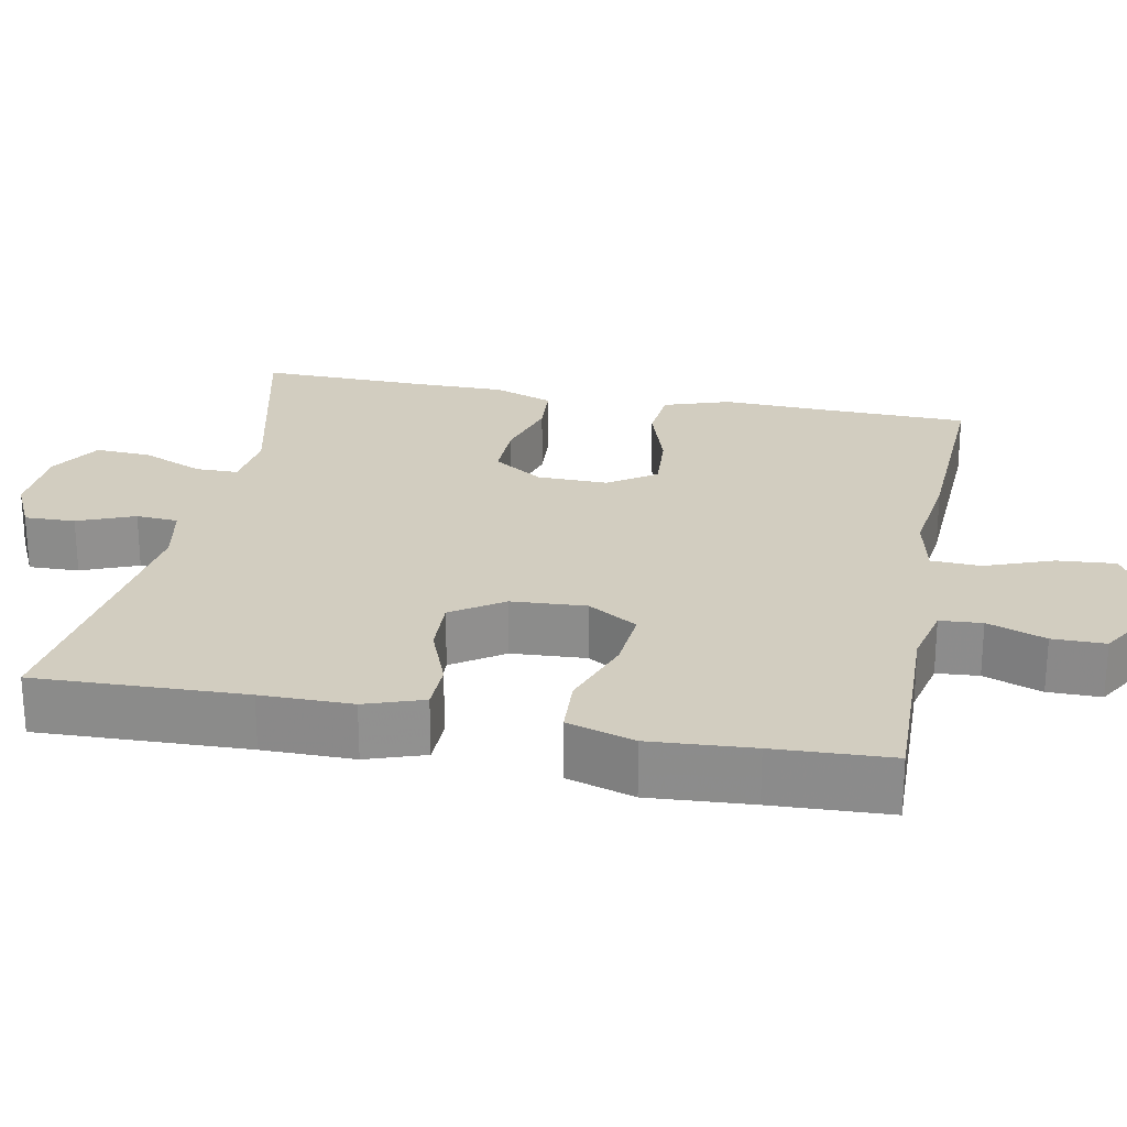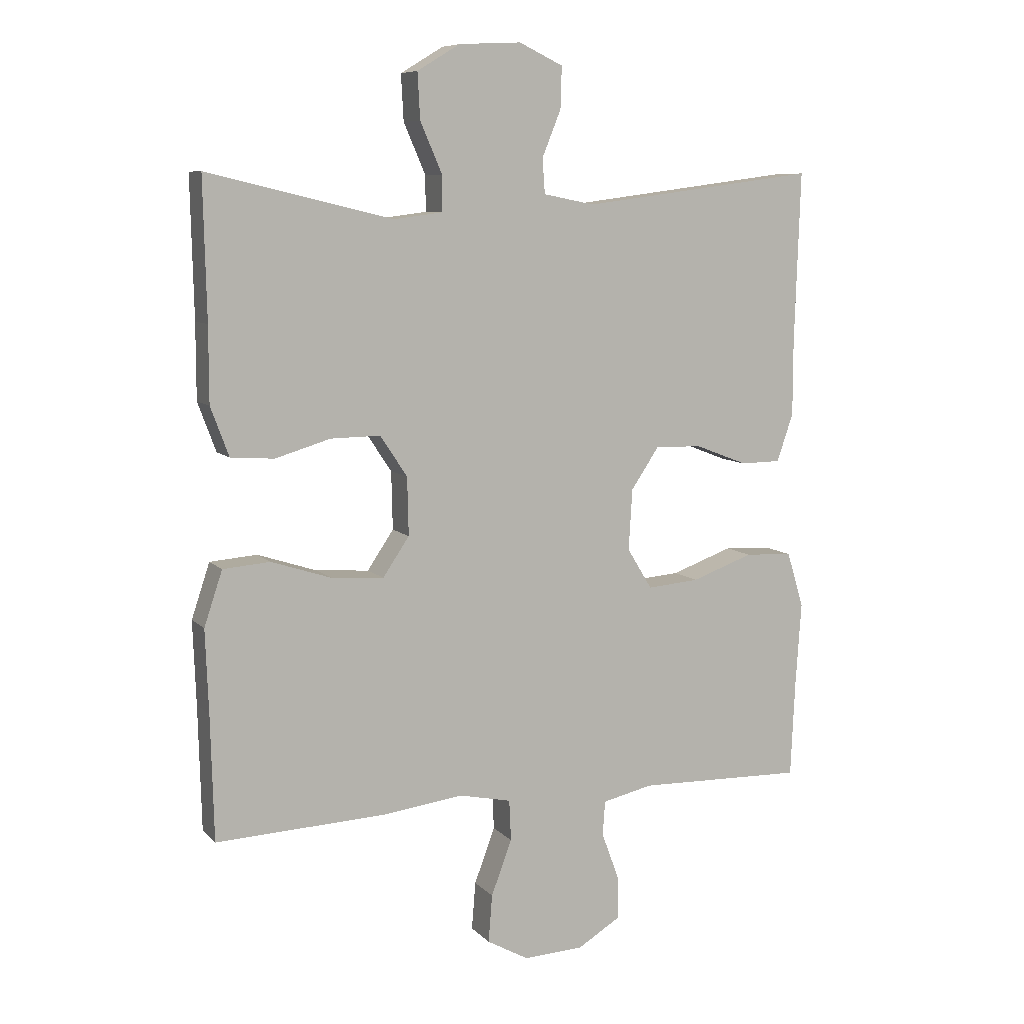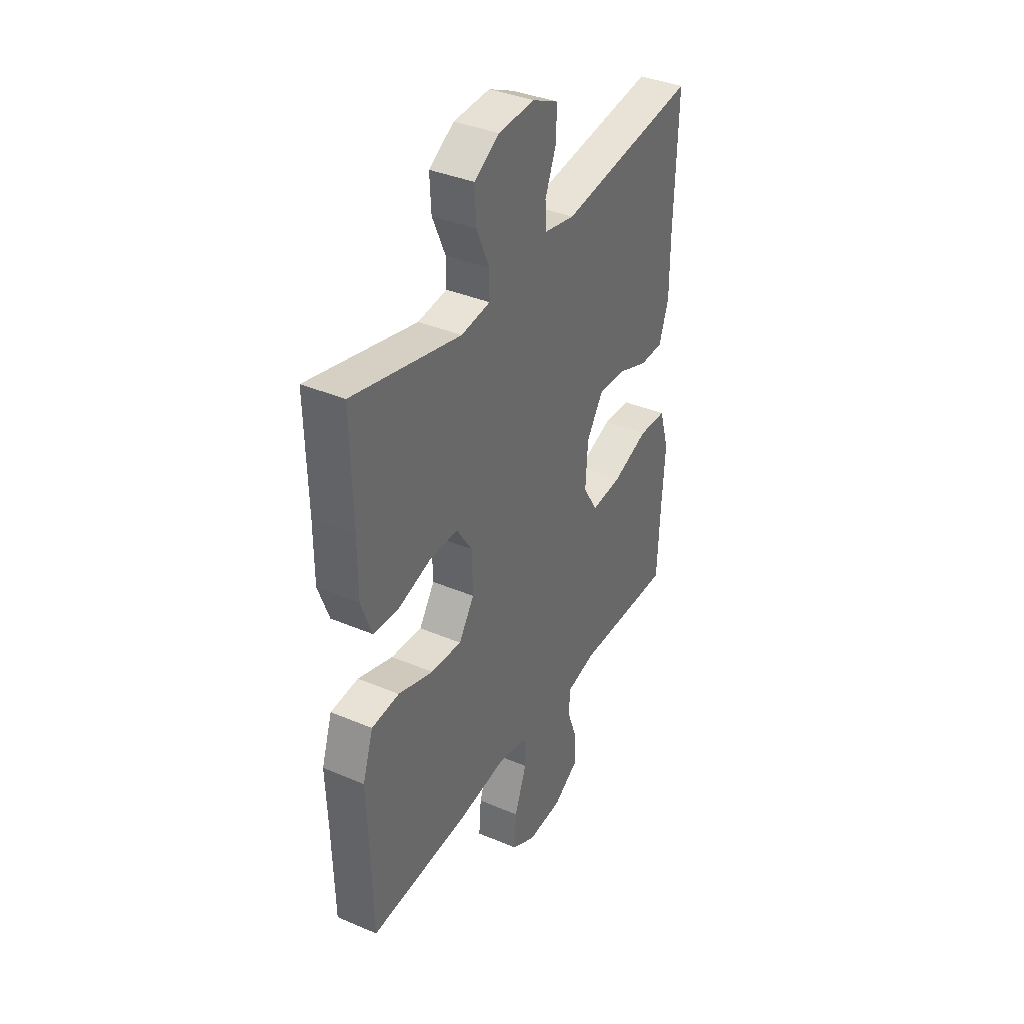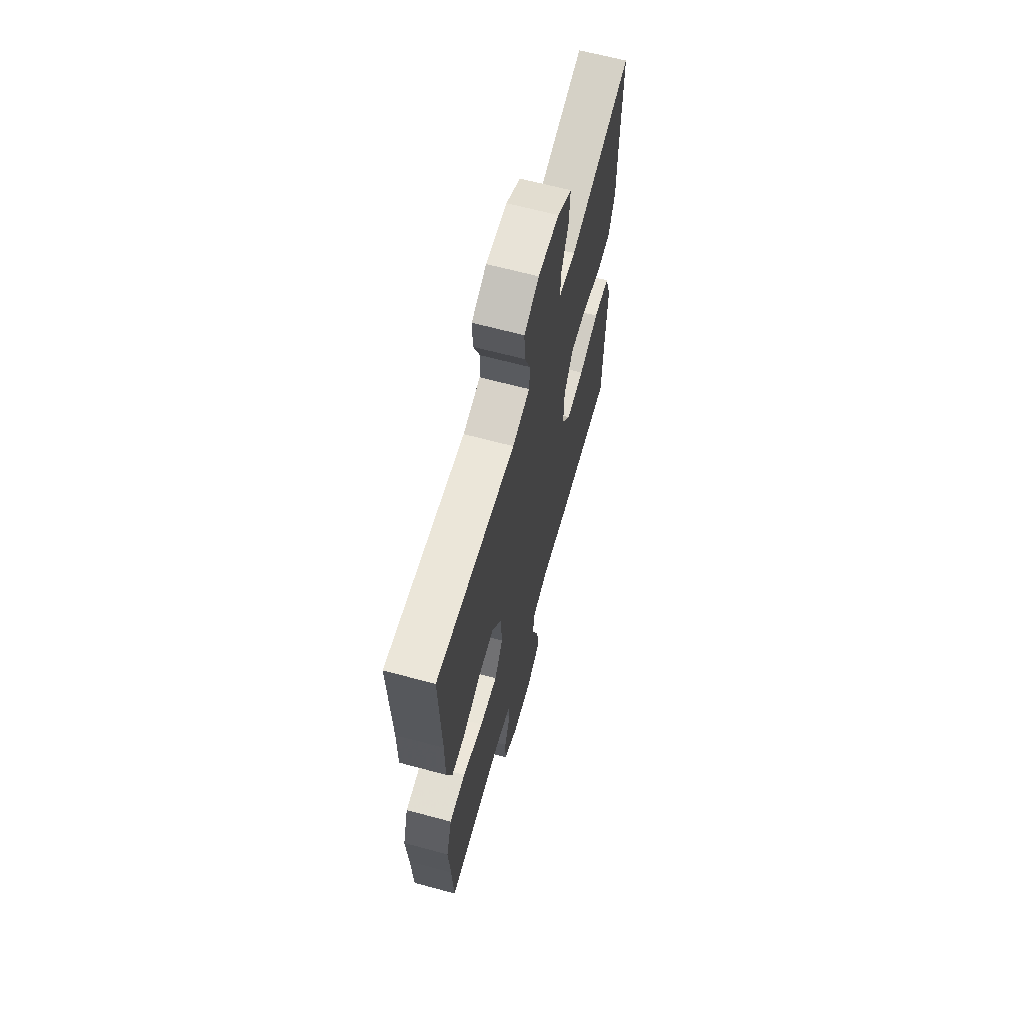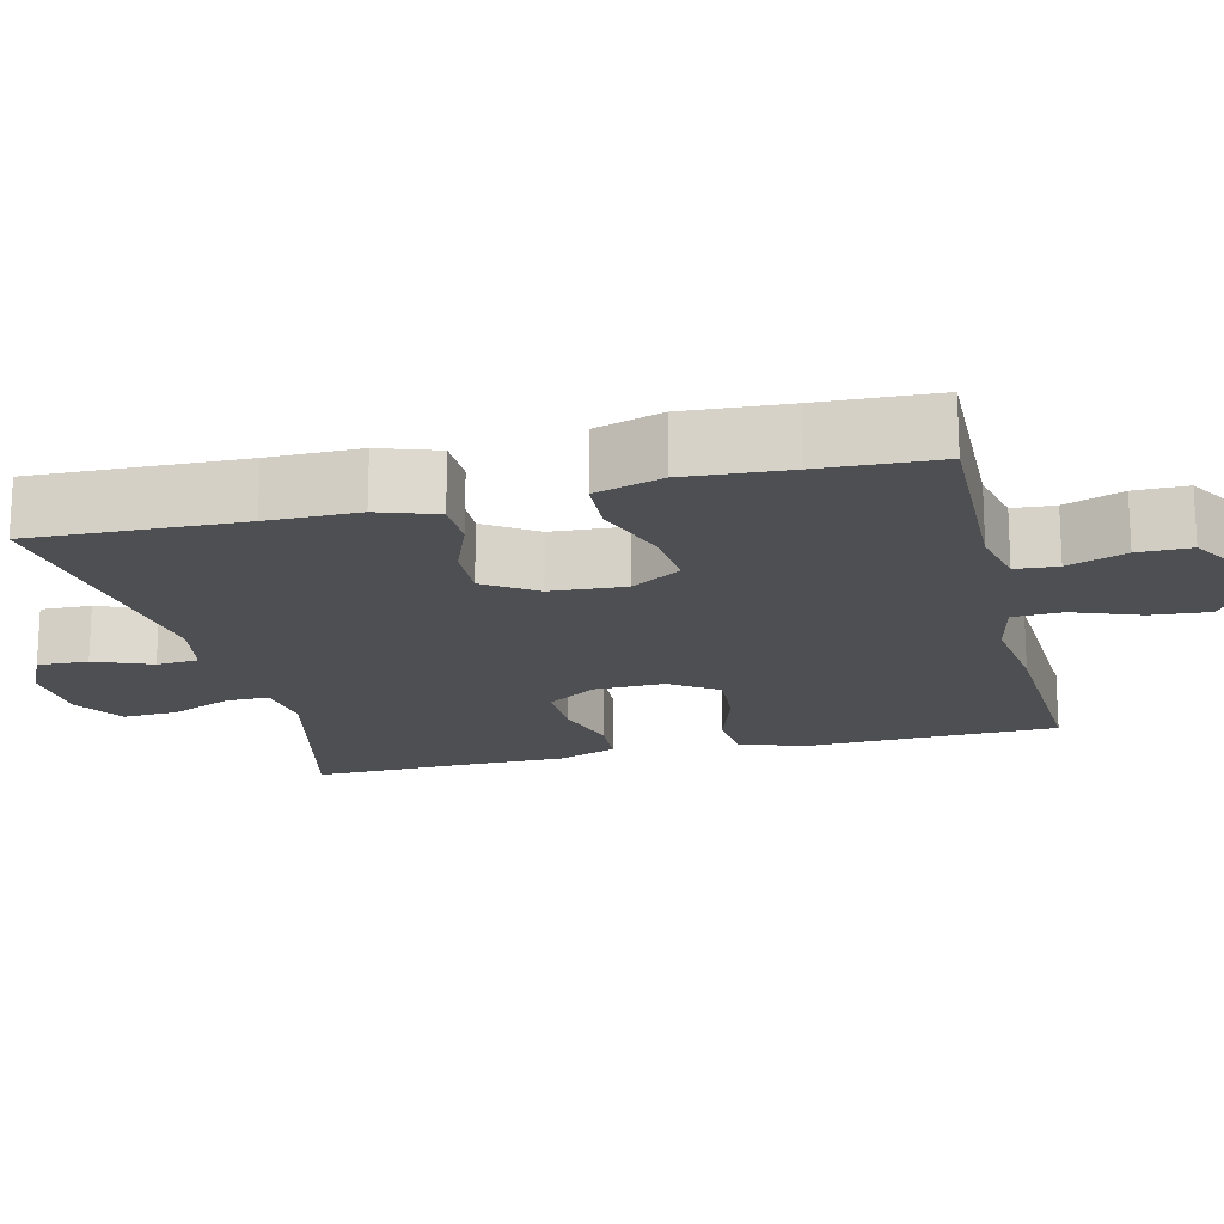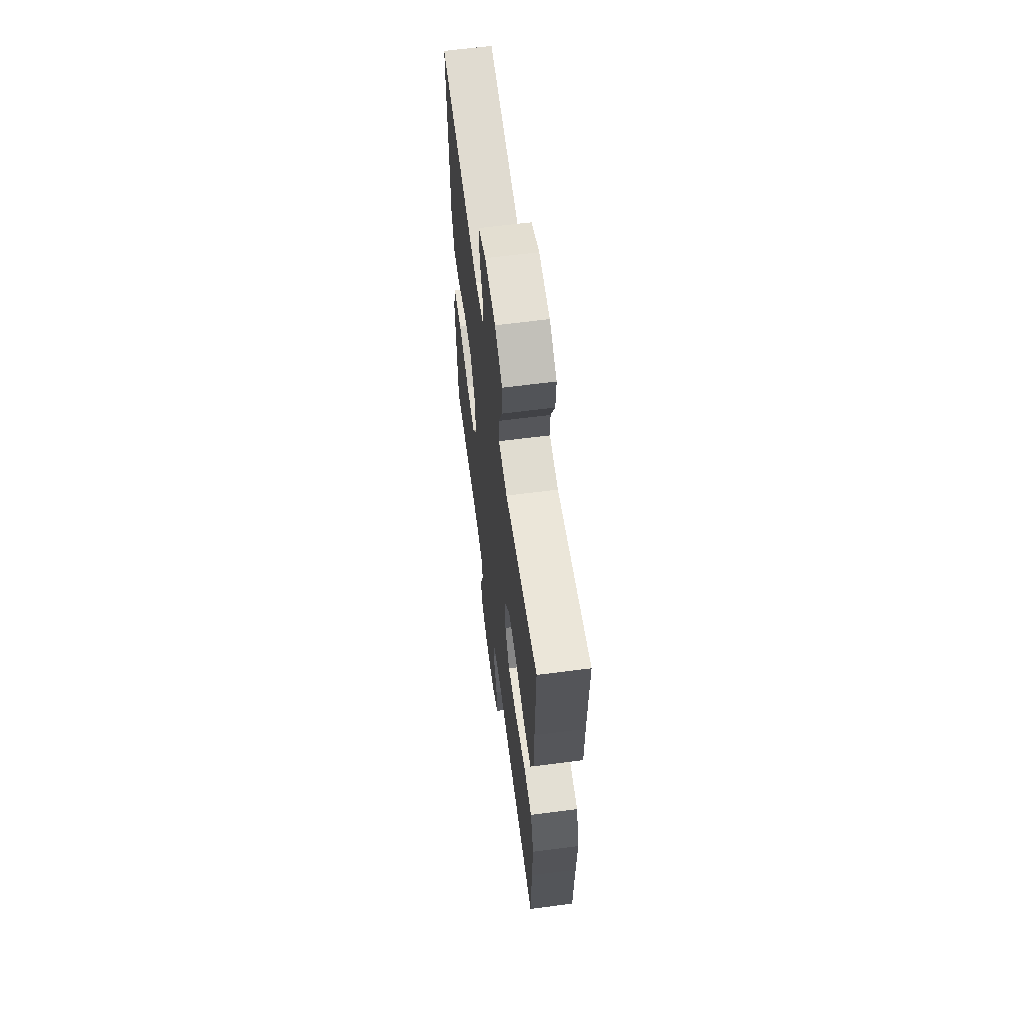
<metadata>
{"format":"obj","ext":"obj","renderer":"f3d","projection":"perspective","resolution":1024,"background":"white","views":[{"elev":24.6,"azim":101.0,"up":"+Y"},{"elev":8.4,"azim":-23.5,"up":"+Z"},{"elev":37.4,"azim":-61.4,"up":"+Z"},{"elev":64.9,"azim":105.2,"up":"+Z"},{"elev":-17.9,"azim":103.7,"up":"+Y"},{"elev":62.8,"azim":-97.5,"up":"+Z"}]}
</metadata>
<code>
v -0.5 0.07 0.5
v -0.206 0.07 0.43
v -0.127 0.07 0.44
v -0.127 0.07 0.496
v -0.162 0.07 0.576
v -0.166 0.07 0.649
v -0.098 0.07 0.69
v 0.001 0.07 0.695
v 0.071 0.07 0.662
v 0.069 0.07 0.596
v 0.039 0.07 0.522
v 0.043 0.07 0.467
v 0.125 0.07 0.451
v 0.5 0.07 0.5
v 0.491 0.07 0.227
v 0.491 0.07 0.108
v 0.465 0.07 0.032
v 0.401 0.07 0.031
v 0.318 0.07 0.063
v 0.243 0.07 0.066
v 0.198 0.07 -0.001
v 0.192 0.07 -0.098
v 0.232 0.07 -0.163
v 0.315 0.07 -0.156
v 0.413 0.07 -0.121
v 0.489 0.07 -0.125
v 0.516 0.07 -0.213
v 0.507 0.07 -0.347
v 0.5 0.07 -0.5
v 0.233 0.07 -0.493
v 0.153 0.07 -0.511
v 0.149 0.07 -0.566
v 0.177 0.07 -0.642
v 0.177 0.07 -0.711
v 0.109 0.07 -0.752
v 0.013 0.07 -0.756
v -0.053 0.07 -0.719
v -0.047 0.07 -0.643
v -0.014 0.07 -0.555
v -0.017 0.07 -0.49
v -0.1 0.07 -0.472
v -0.228 0.07 -0.488
v -0.5 0.07 -0.5
v -0.505 0.07 -0.302
v -0.51 0.07 -0.17
v -0.481 0.07 -0.083
v -0.406 0.07 -0.077
v -0.311 0.07 -0.108
v -0.227 0.07 -0.114
v -0.185 0.07 -0.052
v -0.187 0.07 0.04
v -0.23 0.07 0.105
v -0.309 0.07 0.104
v -0.397 0.07 0.078
v -0.466 0.07 0.083
v -0.495 0.07 0.161
v -0.495 0.07 0.28
v -0.5 0 0.5
v -0.206 0 0.43
v -0.127 0 0.44
v -0.127 0 0.496
v -0.162 0 0.576
v -0.166 0 0.649
v -0.098 0 0.69
v 0.001 0 0.695
v 0.071 0 0.662
v 0.069 0 0.596
v 0.039 0 0.522
v 0.043 0 0.467
v 0.125 0 0.451
v 0.5 0 0.5
v 0.491 0 0.227
v 0.491 0 0.108
v 0.465 0 0.032
v 0.401 0 0.031
v 0.318 0 0.063
v 0.243 0 0.066
v 0.198 0 -0.001
v 0.192 0 -0.098
v 0.232 0 -0.163
v 0.315 0 -0.156
v 0.413 0 -0.121
v 0.489 0 -0.125
v 0.516 0 -0.213
v 0.507 0 -0.347
v 0.5 0 -0.5
v 0.233 0 -0.493
v 0.153 0 -0.511
v 0.149 0 -0.566
v 0.177 0 -0.642
v 0.177 0 -0.711
v 0.109 0 -0.752
v 0.013 0 -0.756
v -0.053 0 -0.719
v -0.047 0 -0.643
v -0.014 0 -0.555
v -0.017 0 -0.49
v -0.1 0 -0.472
v -0.228 0 -0.488
v -0.5 0 -0.5
v -0.505 0 -0.302
v -0.51 0 -0.17
v -0.481 0 -0.083
v -0.406 0 -0.077
v -0.311 0 -0.108
v -0.227 0 -0.114
v -0.185 0 -0.052
v -0.187 0 0.04
v -0.23 0 0.105
v -0.309 0 0.104
v -0.397 0 0.078
v -0.466 0 0.083
v -0.495 0 0.161
v -0.495 0 0.28
f 54 55 56 57
f 53 54 57 1
f 52 53 1 2
f 51 52 2 3
f 50 51 3
f 45 46 47 48
f 44 45 48 49
f 41 42 43 44
f 40 41 44 49
f 36 37 38 39
f 36 39 40
f 35 36 40
f 32 33 34 35
f 31 32 35 40
f 30 31 40 49
f 28 29 30 49
f 24 25 26 27
f 23 24 27 28
f 16 17 18 19
f 15 16 19 20
f 13 14 15 20
f 12 13 20 21
f 8 9 10 11
f 8 11 12
f 7 8 12
f 4 5 6 7
f 3 4 7 12
f 50 3 12 21
f 23 28 49 50
f 22 23 50
f 21 22 50
f 114 113 112 111
f 58 114 111 110
f 59 58 110 109
f 60 59 109 108
f 60 108 107
f 105 104 103 102
f 106 105 102 101
f 101 100 99 98
f 106 101 98 97
f 96 95 94 93
f 97 96 93
f 97 93 92
f 92 91 90 89
f 97 92 89 88
f 106 97 88 87
f 106 87 86 85
f 84 83 82 81
f 85 84 81 80
f 76 75 74 73
f 77 76 73 72
f 77 72 71 70
f 78 77 70 69
f 68 67 66 65
f 69 68 65
f 69 65 64
f 64 63 62 61
f 69 64 61 60
f 78 69 60 107
f 107 106 85 80
f 107 80 79
f 107 79 78
f 1 58 59 2
f 2 59 60 3
f 3 60 61 4
f 4 61 62 5
f 5 62 63 6
f 6 63 64 7
f 7 64 65 8
f 8 65 66 9
f 9 66 67 10
f 10 67 68 11
f 11 68 69 12
f 12 69 70 13
f 13 70 71 14
f 14 71 72 15
f 15 72 73 16
f 16 73 74 17
f 17 74 75 18
f 18 75 76 19
f 19 76 77 20
f 20 77 78 21
f 21 78 79 22
f 22 79 80 23
f 23 80 81 24
f 24 81 82 25
f 25 82 83 26
f 26 83 84 27
f 27 84 85 28
f 28 85 86 29
f 29 86 87 30
f 30 87 88 31
f 31 88 89 32
f 32 89 90 33
f 33 90 91 34
f 34 91 92 35
f 35 92 93 36
f 36 93 94 37
f 37 94 95 38
f 38 95 96 39
f 39 96 97 40
f 40 97 98 41
f 41 98 99 42
f 42 99 100 43
f 43 100 101 44
f 44 101 102 45
f 45 102 103 46
f 46 103 104 47
f 47 104 105 48
f 48 105 106 49
f 49 106 107 50
f 50 107 108 51
f 51 108 109 52
f 52 109 110 53
f 53 110 111 54
f 54 111 112 55
f 55 112 113 56
f 56 113 114 57
f 57 114 58 1

</code>
